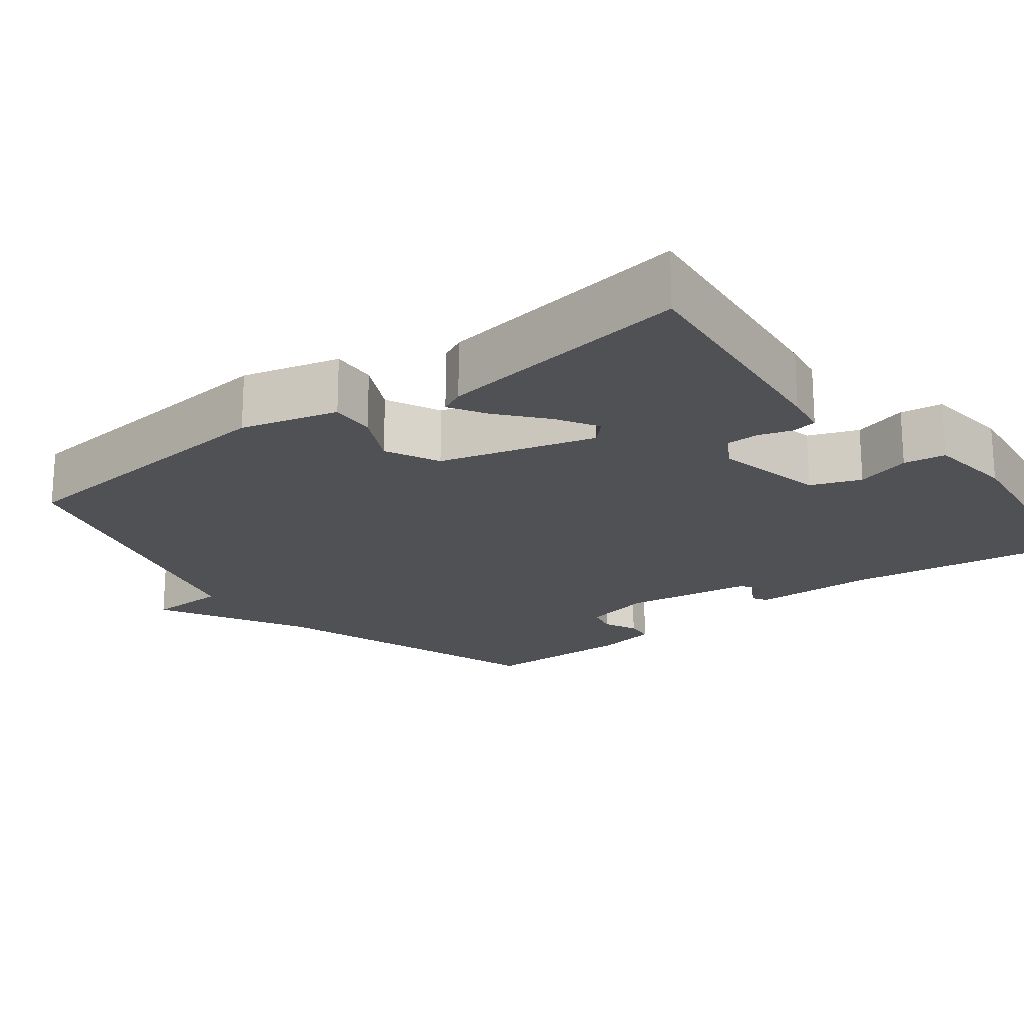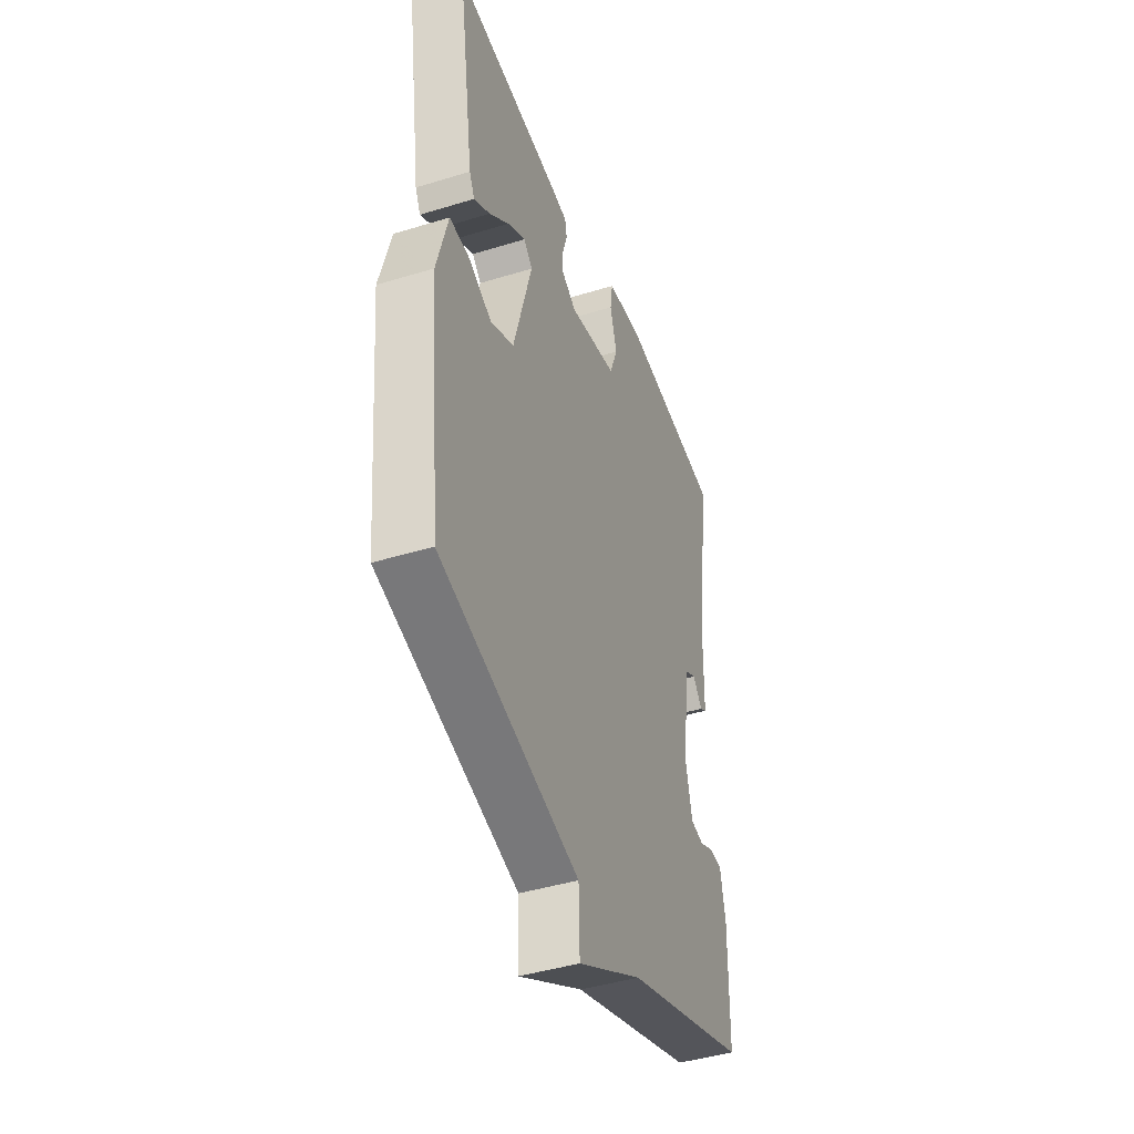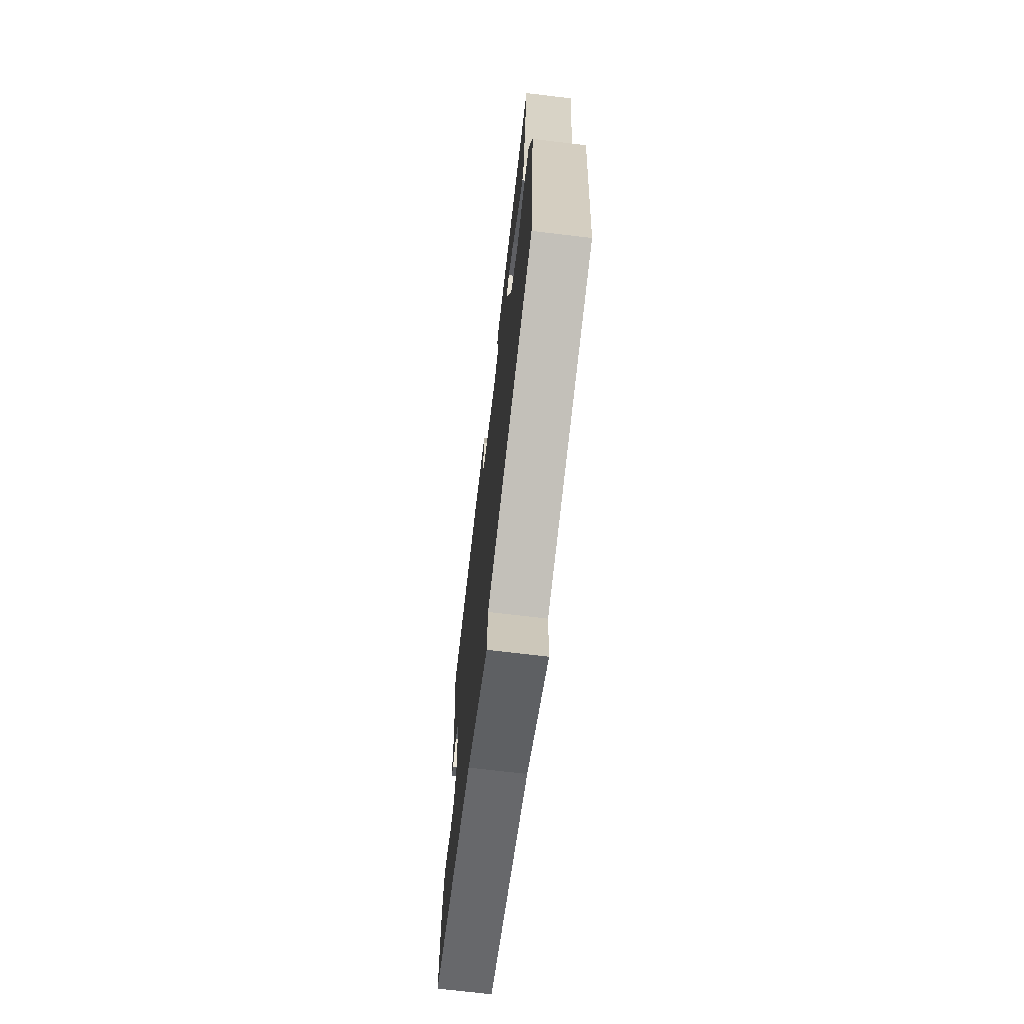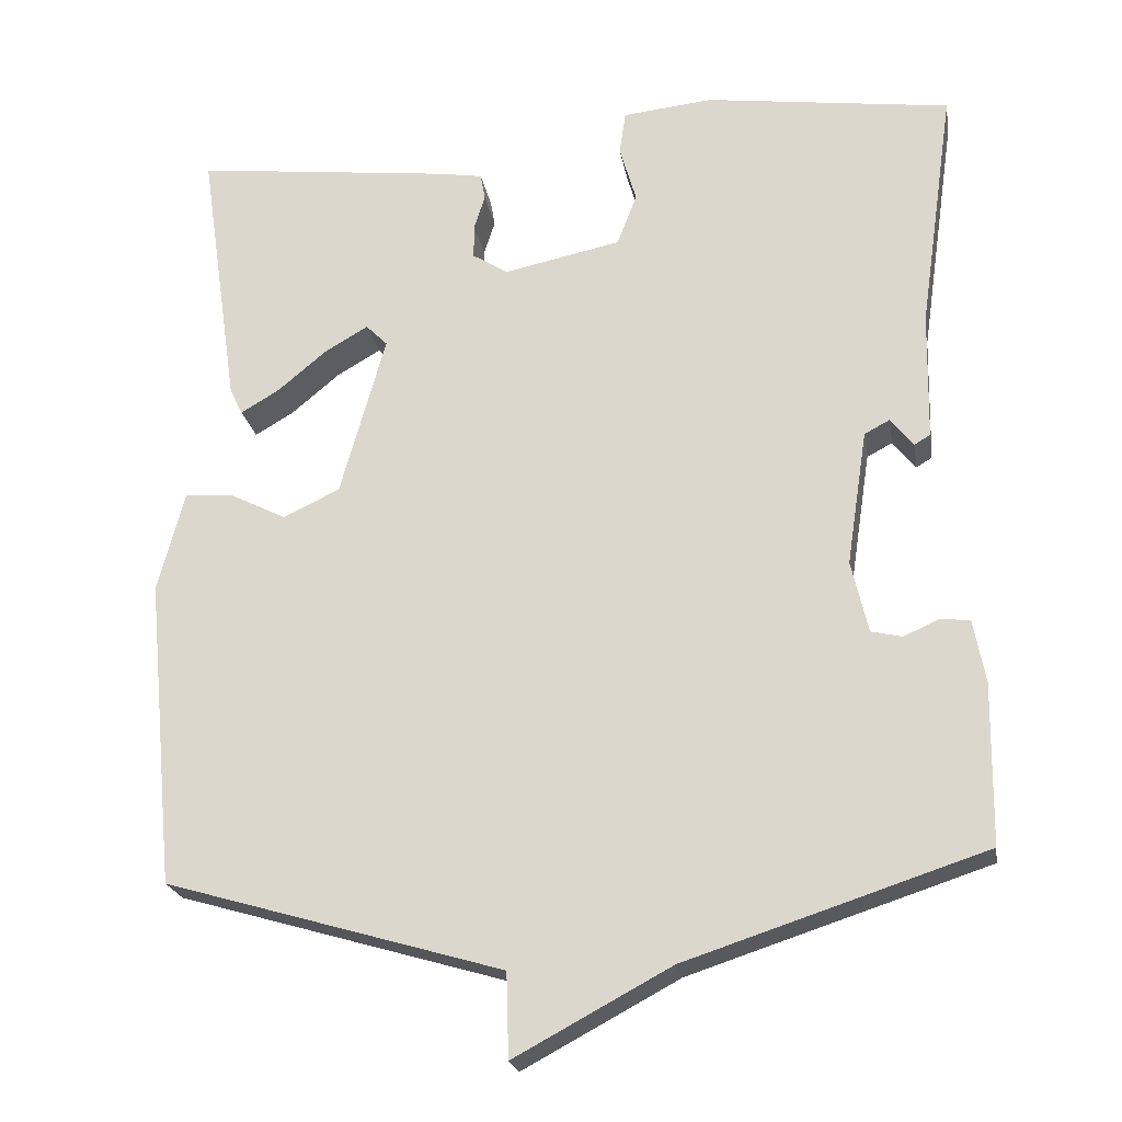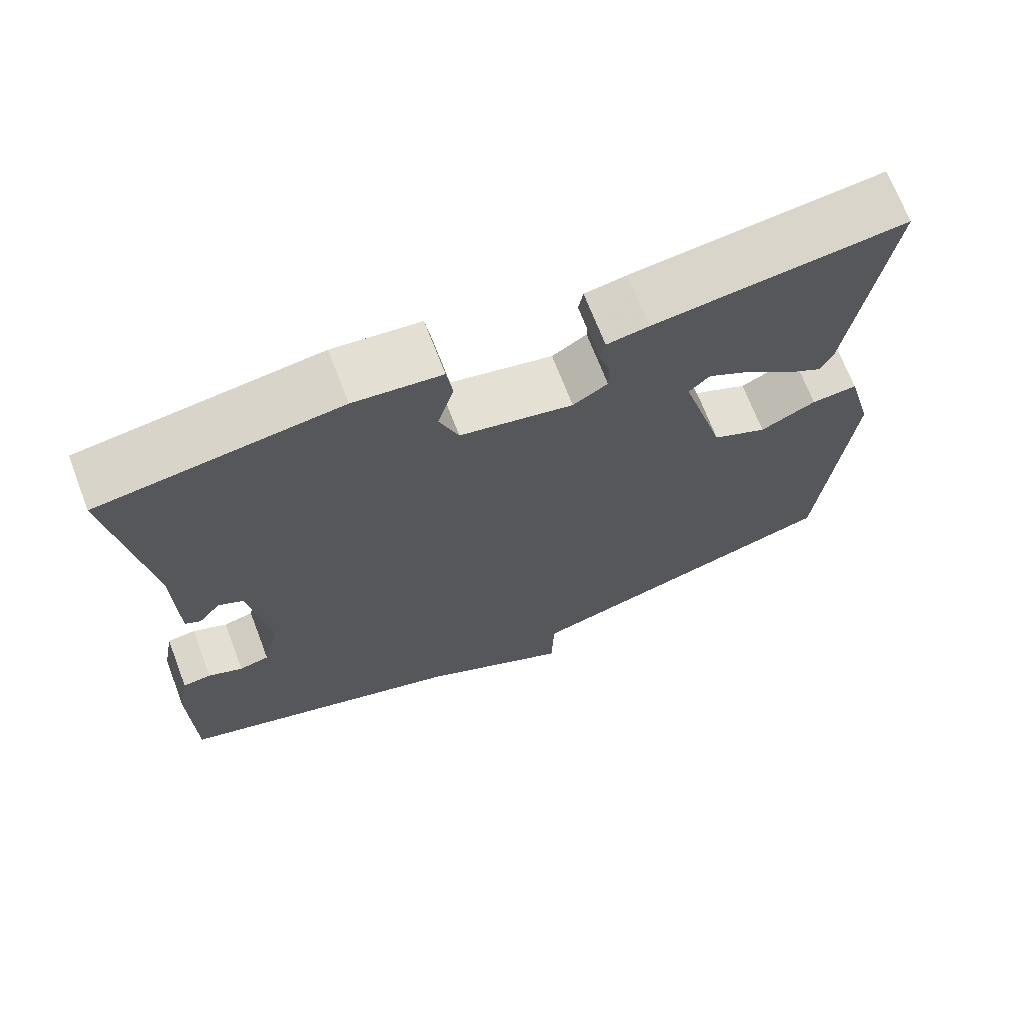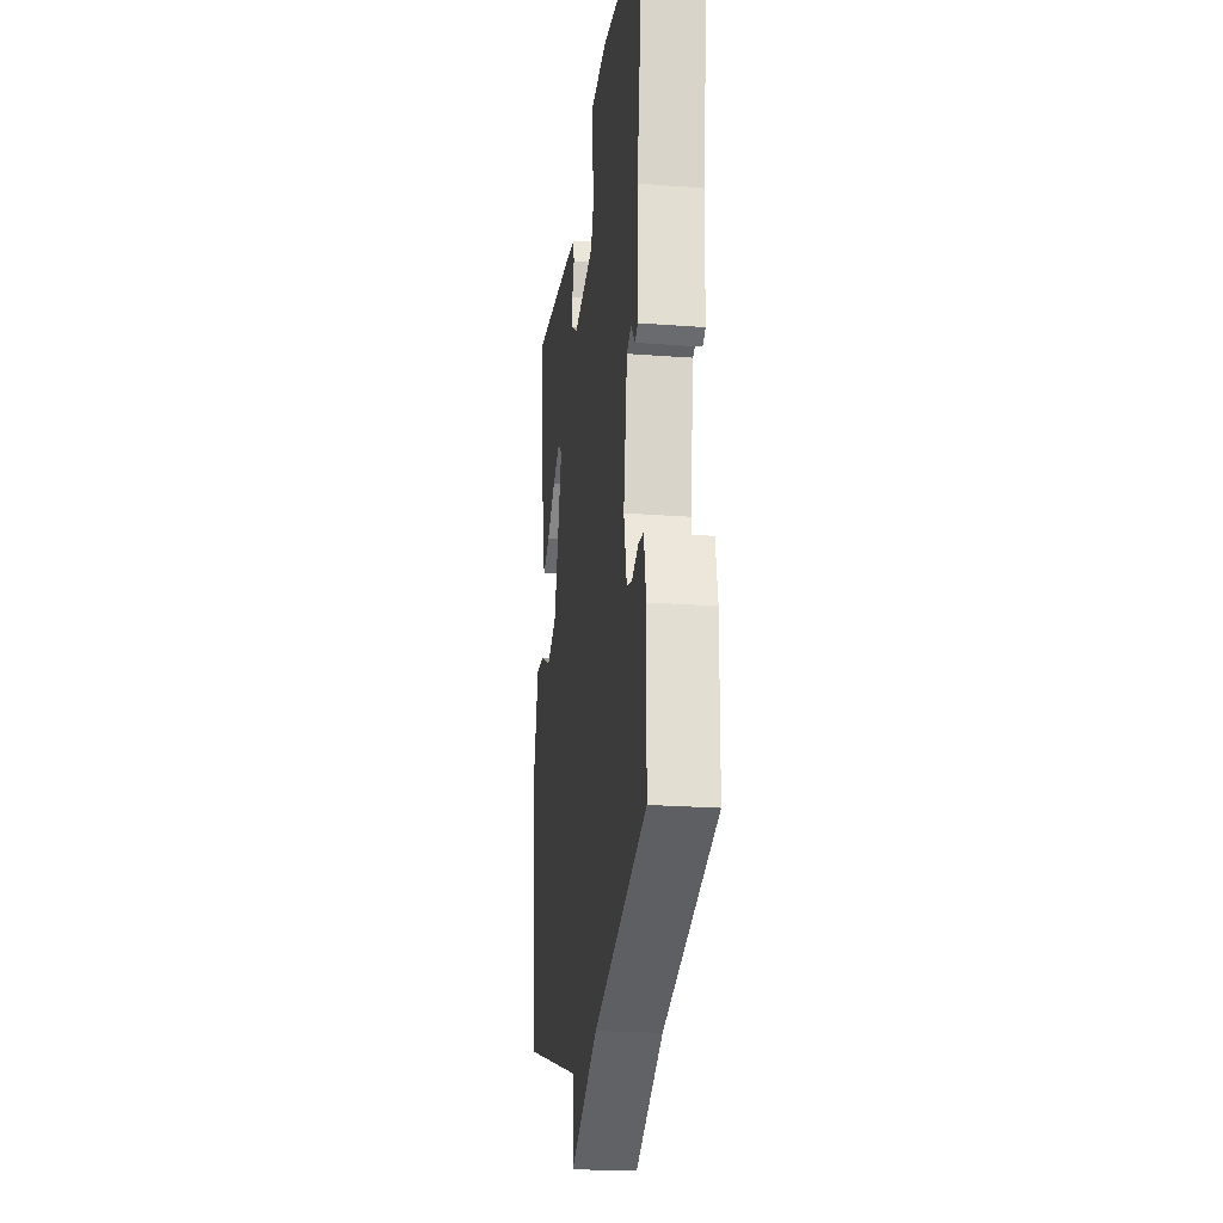
<metadata>
{"format":"obj","ext":"obj","renderer":"f3d","projection":"perspective","resolution":1024,"background":"white","views":[{"elev":-19.9,"azim":-52.2,"up":"+Y"},{"elev":-43.0,"azim":-69.9,"up":"+Z"},{"elev":-70.7,"azim":-96.8,"up":"+Z"},{"elev":-22.0,"azim":9.4,"up":"+Z"},{"elev":69.7,"azim":159.0,"up":"+Z"},{"elev":-22.3,"azim":82.5,"up":"+Z"}]}
</metadata>
<code>
v -0.5 0.07 -0.5
v -0.537 0.07 -0.111
v -0.503 0.07 0.016
v -0.443 0.07 0.012
v -0.371 0.07 -0.024
v -0.3 0.07 0.01
v -0.243 0.07 0.214
v -0.27 0.07 0.241
v -0.325 0.07 0.209
v -0.386 0.07 0.158
v -0.435 0.07 0.129
v -0.451 0.07 0.162
v -0.5 0.07 0.5
v -0.175 0.07 0.463
v -0.12 0.07 0.454
v -0.114 0.07 0.421
v -0.128 0.07 0.377
v -0.128 0.07 0.334
v -0.083 0.07 0.306
v 0.064 0.07 0.337
v 0.089 0.07 0.402
v 0.068 0.07 0.474
v 0.076 0.07 0.529
v 0.19 0.07 0.541
v 0.5 0.07 0.5
v 0.456 0.07 0.192
v 0.453 0.07 0.03
v 0.433 0.07 0.018
v 0.404 0.07 0.054
v 0.372 0.07 0.037
v 0.346 0.07 -0.134
v 0.367 0.07 -0.225
v 0.406 0.07 -0.234
v 0.451 0.07 -0.214
v 0.488 0.07 -0.218
v 0.503 0.07 -0.298
v 0.5 0.07 -0.5
v 0.124 0.07 -0.623
v -0.073 0.07 -0.729
v -0.076 0.07 -0.623
v -0.5 0 -0.5
v -0.537 0 -0.111
v -0.503 0 0.016
v -0.443 0 0.012
v -0.371 0 -0.024
v -0.3 0 0.01
v -0.243 0 0.214
v -0.27 0 0.241
v -0.325 0 0.209
v -0.386 0 0.158
v -0.435 0 0.129
v -0.451 0 0.162
v -0.5 0 0.5
v -0.175 0 0.463
v -0.12 0 0.454
v -0.114 0 0.421
v -0.128 0 0.377
v -0.128 0 0.334
v -0.083 0 0.306
v 0.064 0 0.337
v 0.089 0 0.402
v 0.068 0 0.474
v 0.076 0 0.529
v 0.19 0 0.541
v 0.5 0 0.5
v 0.456 0 0.192
v 0.453 0 0.03
v 0.433 0 0.018
v 0.404 0 0.054
v 0.372 0 0.037
v 0.346 0 -0.134
v 0.367 0 -0.225
v 0.406 0 -0.234
v 0.451 0 -0.214
v 0.488 0 -0.218
v 0.503 0 -0.298
v 0.5 0 -0.5
v 0.124 0 -0.623
v -0.073 0 -0.729
v -0.076 0 -0.623
f 38 39 40
f 37 38 40
f 36 37 40
f 35 36 40
f 34 35 40
f 33 34 40
f 40 1 2
f 33 40 2
f 32 33 2
f 31 32 2
f 30 31 2
f 29 30 2
f 26 27 28 29
f 25 26 29
f 24 25 29
f 23 24 29
f 22 23 29
f 21 22 29
f 20 21 29
f 19 20 29
f 15 16 17
f 14 15 17
f 13 14 17
f 12 13 17
f 11 12 17
f 10 11 17
f 9 10 17
f 8 9 17 18
f 7 8 18 19
f 2 3 4 5
f 2 5 6
f 29 2 6
f 6 7 19 29
f 80 79 78
f 80 78 77
f 80 77 76
f 80 76 75
f 80 75 74
f 80 74 73
f 42 41 80
f 42 80 73
f 42 73 72
f 42 72 71
f 42 71 70
f 42 70 69
f 69 68 67 66
f 69 66 65
f 69 65 64
f 69 64 63
f 69 63 62
f 69 62 61
f 69 61 60
f 69 60 59
f 57 56 55
f 57 55 54
f 57 54 53
f 57 53 52
f 57 52 51
f 57 51 50
f 57 50 49
f 58 57 49 48
f 59 58 48 47
f 45 44 43 42
f 46 45 42
f 46 42 69
f 69 59 47 46
f 1 41 42 2
f 2 42 43 3
f 3 43 44 4
f 4 44 45 5
f 5 45 46 6
f 6 46 47 7
f 7 47 48 8
f 8 48 49 9
f 9 49 50 10
f 10 50 51 11
f 11 51 52 12
f 12 52 53 13
f 13 53 54 14
f 14 54 55 15
f 15 55 56 16
f 16 56 57 17
f 17 57 58 18
f 18 58 59 19
f 19 59 60 20
f 20 60 61 21
f 21 61 62 22
f 22 62 63 23
f 23 63 64 24
f 24 64 65 25
f 25 65 66 26
f 26 66 67 27
f 27 67 68 28
f 28 68 69 29
f 29 69 70 30
f 30 70 71 31
f 31 71 72 32
f 32 72 73 33
f 33 73 74 34
f 34 74 75 35
f 35 75 76 36
f 36 76 77 37
f 37 77 78 38
f 38 78 79 39
f 39 79 80 40
f 40 80 41 1

</code>
